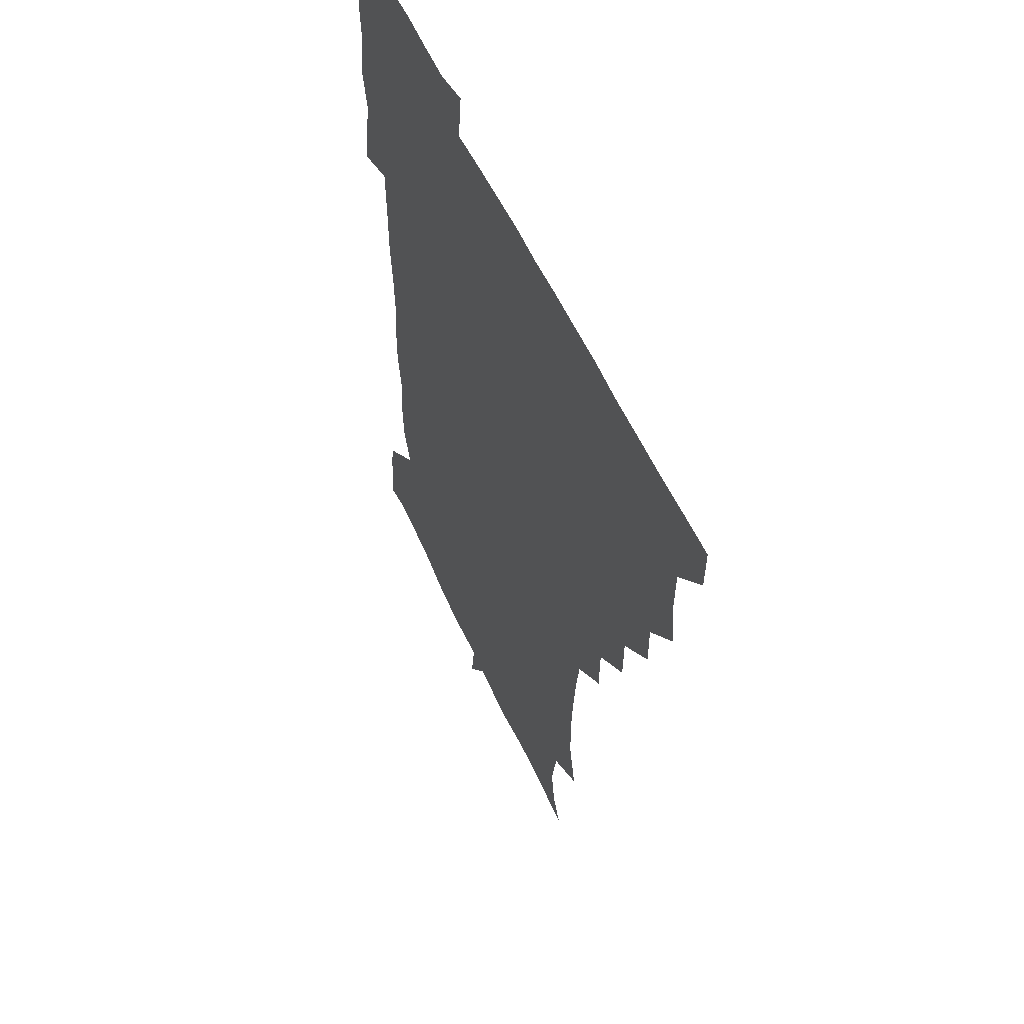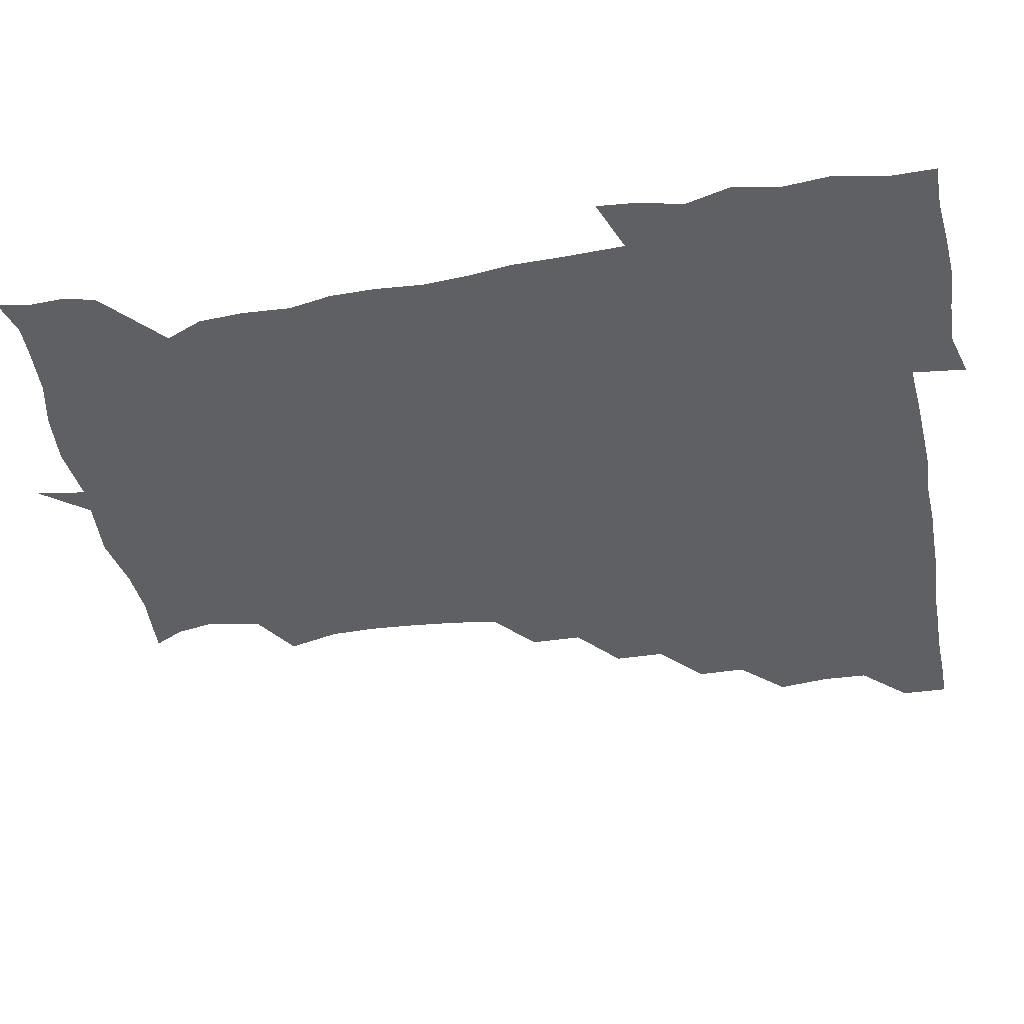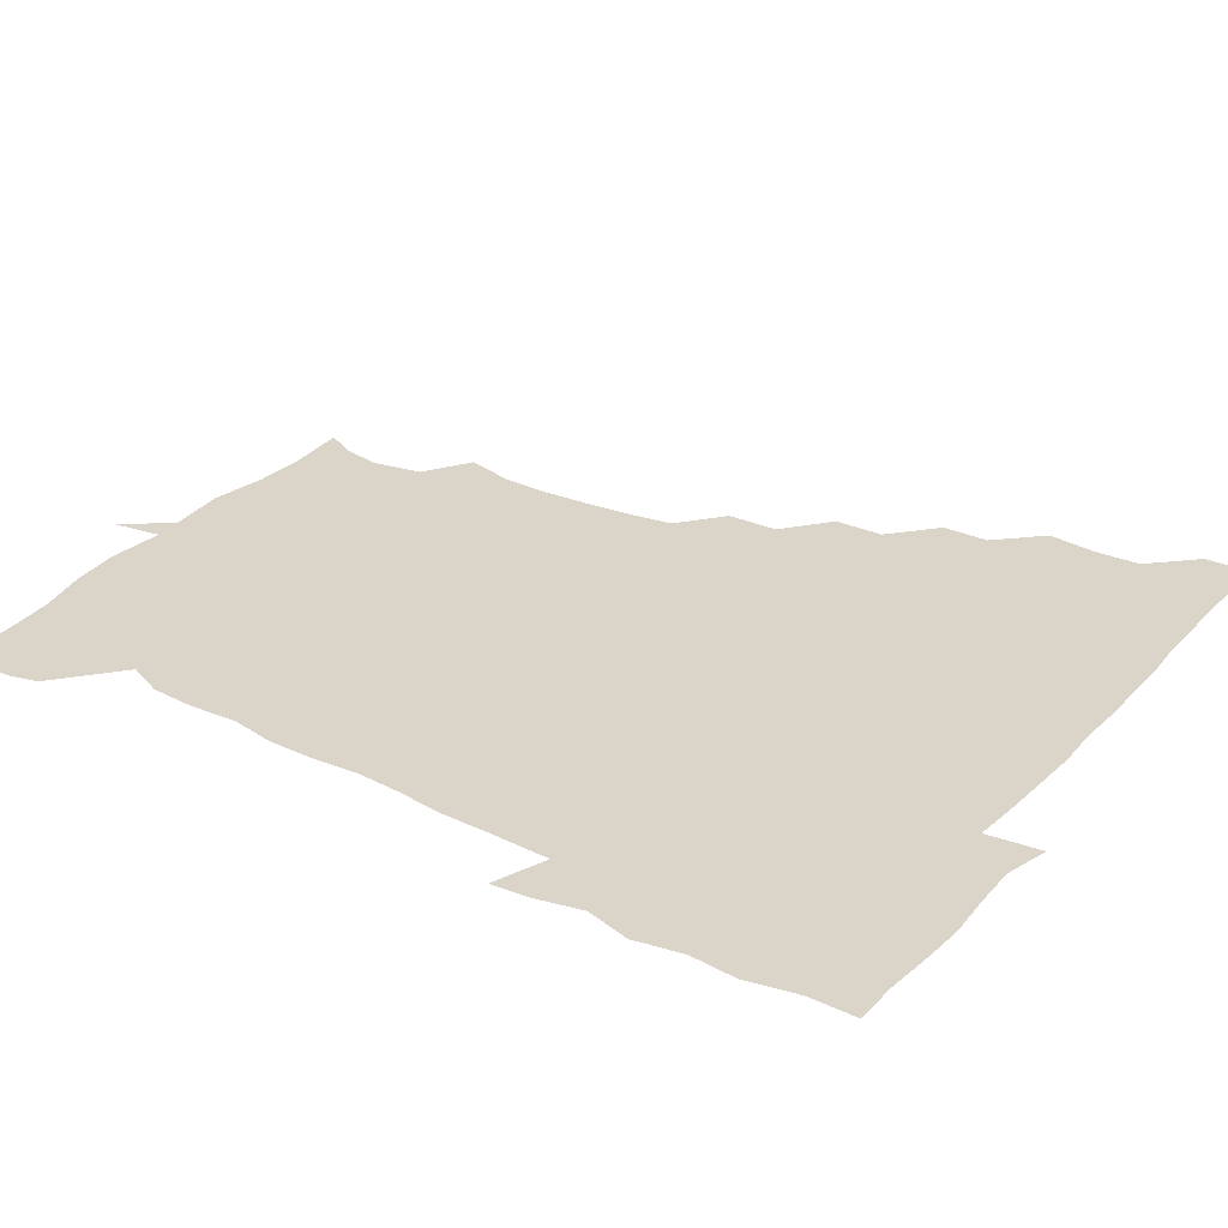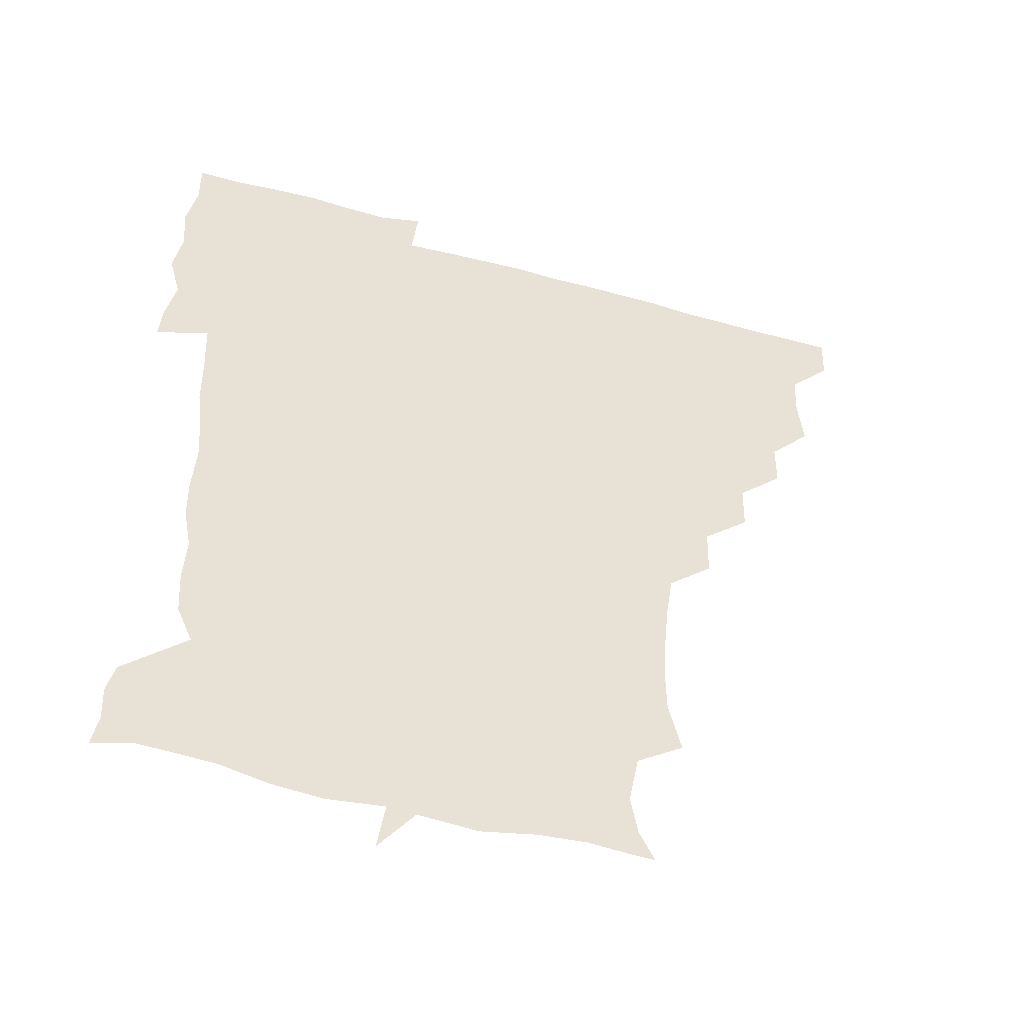
<metadata>
{"format":"obj","ext":"obj","renderer":"f3d","projection":"perspective","resolution":1024,"background":"white","views":[{"elev":53.6,"azim":-113.4,"up":"+Y"},{"elev":-42.8,"azim":101.2,"up":"+Z"},{"elev":29.4,"azim":124.6,"up":"+Z"},{"elev":-48.5,"azim":162.9,"up":"+Y"}]}
</metadata>
<code>
v 451.6 450.6 0
v 451.1 466.6 0
v 465.2 402.6 0
v 467 419.9 0
v 466.4 435.4 0
v 466.5 450.2 0
v 465.7 466.6 0
v 479.8 371.5 0
v 479.7 387.5 0
v 482.5 406.2 0
v 481.9 420.9 0
v 481.4 435.9 0
v 481 451 0
v 481 466.2 0
v 496.1 340.2 0
v 495.7 357.3 0
v 497.3 376 0
v 497.9 392.2 0
v 497.4 406.7 0
v 497 421.2 0
v 496.9 435.8 0
v 496.9 450.1 0
v 496 466.5 0
v 512.7 309.2 0
v 512.2 326.9 0
v 512.7 346 0
v 511.6 361 0
v 512.9 378.1 0
v 511.6 391.4 0
v 511.8 406.5 0
v 511.7 421.2 0
v 511.5 435.7 0
v 511.4 450.2 0
v 511.2 466.6 0
v 528.6 215.5 0
v 532.9 233.1 0
v 533.1 248.6 0
v 532 265.2 0
v 530.5 281.1 0
v 528.1 296.5 0
v 527.6 315.1 0
v 527.2 331.1 0
v 527.6 347.9 0
v 527 362 0
v 526.9 377.1 0
v 526.8 391.8 0
v 526.5 406.3 0
v 526.5 421 0
v 526.3 435.8 0
v 526.2 450.6 0
v 526.3 467.8 0
v 540.7 163.6 0
v 546 173.9 0
v 548.4 187.5 0
v 545 205.2 0
v 544.8 224.2 0
v 545.5 239.5 0
v 544.9 254.6 0
v 543.9 269.1 0
v 542.8 284.3 0
v 542.3 300.7 0
v 541.9 316.5 0
v 542.1 332.6 0
v 541.7 346.6 0
v 541.6 362.1 0
v 542.3 377.9 0
v 541.6 391.6 0
v 542.3 406.7 0
v 541.5 421 0
v 541.6 435.5 0
v 541.1 451.1 0
v 540.9 467.9 0
v 550.4 164.2 0
v 558.4 179.8 0
v 558.7 194.2 0
v 558.8 212.1 0
v 557.8 225.2 0
v 558.7 243.1 0
v 558.4 257.9 0
v 558.8 273.8 0
v 556.8 285.7 0
v 556.8 302.2 0
v 556.7 317.9 0
v 556.6 331.4 0
v 557 348.3 0
v 556.6 362.3 0
v 556.7 377.4 0
v 555.9 391 0
v 556.8 406.5 0
v 556.5 420.9 0
v 556.5 435.4 0
v 556.3 450.3 0
v 555.4 468.1 0
v 563.5 165.3 0
v 571.4 181.6 0
v 572.9 198.5 0
v 572.5 213.5 0
v 572.5 228.8 0
v 572.7 243.7 0
v 572.6 258.8 0
v 572.7 273.7 0
v 571.8 287.6 0
v 571.6 303.2 0
v 571.1 315.7 0
v 571.7 332.9 0
v 571.5 347.7 0
v 571.1 361.5 0
v 571.4 377.4 0
v 571.6 391.9 0
v 571.5 406.4 0
v 571.1 421.1 0
v 571.4 435.4 0
v 571.5 449.5 0
v 570.2 467.5 0
v 580.2 164.4 0
v 586.7 182.9 0
v 587.3 197.8 0
v 587.1 212.8 0
v 586.8 226.7 0
v 586 243.6 0
v 586.5 258 0
v 587.3 274 0
v 586.6 287.5 0
v 586 301.8 0
v 586.2 316.6 0
v 586.3 333.6 0
v 586.3 348.3 0
v 586.4 362.2 0
v 586.2 376.4 0
v 586.4 391.9 0
v 586.2 406.4 0
v 586.6 420.9 0
v 586.6 435.2 0
v 586 450.3 0
v 584.6 468.3 0
v 599.4 160.9 0
v 601.4 181.7 0
v 601.6 198.6 0
v 601.8 212.9 0
v 601.8 228.5 0
v 601.3 241.1 0
v 600.3 257.3 0
v 601.5 274.5 0
v 601.3 287.9 0
v 601 302.1 0
v 601.2 318.1 0
v 601.1 333 0
v 601.1 346.7 0
v 601.2 361.9 0
v 601.3 377.3 0
v 601.3 391.9 0
v 601.3 406.4 0
v 601.6 421 0
v 601.3 435.8 0
v 600.7 451.2 0
v 599.4 467.7 0
v 619.7 162.6 0
v 616.3 184 0
v 616 198.9 0
v 616.3 214.9 0
v 616.5 228.5 0
v 616.6 242.8 0
v 615.7 256.1 0
v 615.3 274.3 0
v 615.6 288.4 0
v 616.1 303 0
v 615.7 318.1 0
v 615.7 333.6 0
v 615.9 346.8 0
v 616.1 363.4 0
v 616 377.2 0
v 616.2 392.7 0
v 616.3 406.6 0
v 616.6 421 0
v 616.3 436 0
v 615.9 451.2 0
v 614.6 467 0
v 632.2 146.7 0
v 629.6 163.4 0
v 630.8 182 0
v 630.4 198.9 0
v 630.3 214.3 0
v 630.6 229.6 0
v 631.1 244.2 0
v 630.9 257.6 0
v 629.8 274.7 0
v 630.1 288.3 0
v 630.2 304.9 0
v 630.5 318.4 0
v 630.4 333 0
v 630.7 348 0
v 630.4 363.8 0
v 630.8 377.2 0
v 630.8 392 0
v 631 406.8 0
v 631 421.3 0
v 631.7 435.7 0
v 632.1 450.1 0
v 631.6 465.8 0
v 629.4 484.2 0
v 649.3 161.4 0
v 645.6 183 0
v 645.1 198.8 0
v 645 213.7 0
v 644.6 229 0
v 645 244.9 0
v 645.2 258.7 0
v 644.3 274.9 0
v 645 288.5 0
v 645 303.3 0
v 645.2 317.8 0
v 645.4 332.2 0
v 645.1 348.6 0
v 645.2 363.2 0
v 645.5 377.3 0
v 645.9 391.1 0
v 645.7 406.9 0
v 645.9 421 0
v 646.4 436.2 0
v 646.4 450.5 0
v 646.3 465.4 0
v 644.7 480.3 0
v 667.2 163.1 0
v 661.1 182.4 0
v 659.6 198.1 0
v 658.7 214.5 0
v 659 228.3 0
v 658.7 244.8 0
v 659.2 259.1 0
v 659.3 273.4 0
v 659.4 288.4 0
v 659.7 302.8 0
v 660.1 317.1 0
v 660.2 331.7 0
v 659.5 348.2 0
v 659.6 363.3 0
v 660.1 377.6 0
v 660.2 393 0
v 660.3 407.3 0
v 660.7 422 0
v 660.8 436.3 0
v 661.1 450.6 0
v 661.1 465.3 0
v 659.8 480.8 0
v 683.1 166.7 0
v 676.1 183.2 0
v 674.6 197.7 0
v 672.8 213.1 0
v 672.3 228 0
v 672.7 243.5 0
v 673.4 257.9 0
v 673.6 272.5 0
v 674 287.3 0
v 673.8 302.4 0
v 673.2 318.8 0
v 674 333 0
v 674.9 347.1 0
v 674.5 362.9 0
v 674 379.1 0
v 674.1 393.3 0
v 674.6 407.4 0
v 674.7 422.5 0
v 675.2 436.5 0
v 675.5 450.9 0
v 675.9 465 0
v 674.8 481.8 0
v 697.8 167.8 0
v 690.7 182.9 0
v 690.4 195.1 0
v 686.1 211.8 0
v 685.1 224.6 0
v 687 239.9 0
v 686.5 256.1 0
v 686.8 271 0
v 688.8 284.7 0
v 687.5 301.2 0
v 688 315.7 0
v 689.2 330.4 0
v 689.7 346 0
v 688.9 362.9 0
v 688.1 379.7 0
v 688.3 393.1 0
v 687.8 408.1 0
v 688.6 422.2 0
v 688.7 437 0
v 689.5 450.8 0
v 690.1 464.9 0
v 690.2 480.9 0
v 710.5 168.4 0
v 705.7 181.4 0
v 704.5 193.5 0
v 702.9 204.1 0
v 697.3 217.1 0
v 702.7 229.7 0
v 703.6 244.9 0
v 702.6 261.6 0
v 705.3 276.2 0
v 705.4 291.5 0
v 704.1 307.9 0
v 705.1 323.6 0
v 706.9 338.9 0
v 707.1 356.1 0
v 707.8 376.9 0
v 703.9 392.2 0
v 702.6 406.6 0
v 701.5 422.7 0
v 701.8 436.3 0
v 702.2 450.6 0
v 704 464.4 0
v 705.5 479.5 0
v 723.2 164.9 0
v 721.1 176.1 0
v 721.6 188.1 0
v 718.8 198.4 0
v 726.2 370.2 0
v 725.1 383 0
v 721.5 398.7 0
v 725.6 414.2 0
v 722.5 430.5 0
v 723.8 446.4 0
v 720.2 463.6 0
v 720.3 479.7 0
v 721 496 0
f 5 6 1
f 1 6 2
f 6 7 2
f 9 10 3
f 3 10 4
f 10 11 4
f 4 11 5
f 11 12 5
f 5 12 6
f 12 13 6
f 6 13 7
f 13 14 7
f 16 17 8
f 8 17 9
f 17 18 9
f 9 18 10
f 18 19 10
f 10 19 11
f 19 20 11
f 11 20 12
f 20 21 12
f 12 21 13
f 21 22 13
f 13 22 14
f 22 23 14
f 25 26 15
f 15 26 16
f 26 27 16
f 16 27 17
f 27 28 17
f 17 28 18
f 28 29 18
f 18 29 19
f 29 30 19
f 19 30 20
f 30 31 20
f 20 31 21
f 31 32 21
f 21 32 22
f 32 33 22
f 22 33 23
f 33 34 23
f 40 41 24
f 24 41 25
f 41 42 25
f 25 42 26
f 42 43 26
f 26 43 27
f 43 44 27
f 27 44 28
f 44 45 28
f 28 45 29
f 45 46 29
f 29 46 30
f 46 47 30
f 30 47 31
f 47 48 31
f 31 48 32
f 48 49 32
f 32 49 33
f 49 50 33
f 33 50 34
f 50 51 34
f 55 56 35
f 35 56 36
f 56 57 36
f 36 57 37
f 57 58 37
f 37 58 38
f 58 59 38
f 38 59 39
f 59 60 39
f 39 60 40
f 60 61 40
f 40 61 41
f 61 62 41
f 41 62 42
f 62 63 42
f 42 63 43
f 63 64 43
f 43 64 44
f 64 65 44
f 44 65 45
f 65 66 45
f 45 66 46
f 66 67 46
f 46 67 47
f 67 68 47
f 47 68 48
f 68 69 48
f 48 69 49
f 69 70 49
f 49 70 50
f 70 71 50
f 50 71 51
f 71 72 51
f 52 73 53
f 73 74 53
f 53 74 54
f 74 75 54
f 54 75 55
f 75 76 55
f 55 76 56
f 76 77 56
f 56 77 57
f 77 78 57
f 57 78 58
f 78 79 58
f 58 79 59
f 79 80 59
f 59 80 60
f 80 81 60
f 60 81 61
f 81 82 61
f 61 82 62
f 82 83 62
f 62 83 63
f 83 84 63
f 63 84 64
f 84 85 64
f 64 85 65
f 85 86 65
f 65 86 66
f 86 87 66
f 66 87 67
f 87 88 67
f 67 88 68
f 88 89 68
f 68 89 69
f 89 90 69
f 69 90 70
f 90 91 70
f 70 91 71
f 91 92 71
f 71 92 72
f 92 93 72
f 73 94 74
f 94 95 74
f 74 95 75
f 95 96 75
f 75 96 76
f 96 97 76
f 76 97 77
f 97 98 77
f 77 98 78
f 98 99 78
f 78 99 79
f 99 100 79
f 79 100 80
f 100 101 80
f 80 101 81
f 101 102 81
f 81 102 82
f 102 103 82
f 82 103 83
f 103 104 83
f 83 104 84
f 104 105 84
f 84 105 85
f 105 106 85
f 85 106 86
f 106 107 86
f 86 107 87
f 107 108 87
f 87 108 88
f 108 109 88
f 88 109 89
f 109 110 89
f 89 110 90
f 110 111 90
f 90 111 91
f 111 112 91
f 91 112 92
f 112 113 92
f 92 113 93
f 113 114 93
f 94 115 95
f 115 116 95
f 95 116 96
f 116 117 96
f 96 117 97
f 117 118 97
f 97 118 98
f 118 119 98
f 98 119 99
f 119 120 99
f 99 120 100
f 120 121 100
f 100 121 101
f 121 122 101
f 101 122 102
f 122 123 102
f 102 123 103
f 123 124 103
f 103 124 104
f 124 125 104
f 104 125 105
f 125 126 105
f 105 126 106
f 126 127 106
f 106 127 107
f 127 128 107
f 107 128 108
f 128 129 108
f 108 129 109
f 129 130 109
f 109 130 110
f 130 131 110
f 110 131 111
f 131 132 111
f 111 132 112
f 132 133 112
f 112 133 113
f 133 134 113
f 113 134 114
f 134 135 114
f 115 136 116
f 136 137 116
f 116 137 117
f 137 138 117
f 117 138 118
f 138 139 118
f 118 139 119
f 139 140 119
f 119 140 120
f 140 141 120
f 120 141 121
f 141 142 121
f 121 142 122
f 142 143 122
f 122 143 123
f 143 144 123
f 123 144 124
f 144 145 124
f 124 145 125
f 145 146 125
f 125 146 126
f 146 147 126
f 126 147 127
f 147 148 127
f 127 148 128
f 148 149 128
f 128 149 129
f 149 150 129
f 129 150 130
f 150 151 130
f 130 151 131
f 151 152 131
f 131 152 132
f 152 153 132
f 132 153 133
f 153 154 133
f 133 154 134
f 154 155 134
f 134 155 135
f 155 156 135
f 136 157 137
f 157 158 137
f 137 158 138
f 158 159 138
f 138 159 139
f 159 160 139
f 139 160 140
f 160 161 140
f 140 161 141
f 161 162 141
f 141 162 142
f 162 163 142
f 142 163 143
f 163 164 143
f 143 164 144
f 164 165 144
f 144 165 145
f 165 166 145
f 145 166 146
f 166 167 146
f 146 167 147
f 167 168 147
f 147 168 148
f 168 169 148
f 148 169 149
f 169 170 149
f 149 170 150
f 170 171 150
f 150 171 151
f 171 172 151
f 151 172 152
f 172 173 152
f 152 173 153
f 173 174 153
f 153 174 154
f 174 175 154
f 154 175 155
f 175 176 155
f 155 176 156
f 176 177 156
f 178 179 157
f 157 179 158
f 179 180 158
f 158 180 159
f 180 181 159
f 159 181 160
f 181 182 160
f 160 182 161
f 182 183 161
f 161 183 162
f 183 184 162
f 162 184 163
f 184 185 163
f 163 185 164
f 185 186 164
f 164 186 165
f 186 187 165
f 165 187 166
f 187 188 166
f 166 188 167
f 188 189 167
f 167 189 168
f 189 190 168
f 168 190 169
f 190 191 169
f 169 191 170
f 191 192 170
f 170 192 171
f 192 193 171
f 171 193 172
f 193 194 172
f 172 194 173
f 194 195 173
f 173 195 174
f 195 196 174
f 174 196 175
f 196 197 175
f 175 197 176
f 197 198 176
f 176 198 177
f 198 199 177
f 179 201 180
f 201 202 180
f 180 202 181
f 202 203 181
f 181 203 182
f 203 204 182
f 182 204 183
f 204 205 183
f 183 205 184
f 205 206 184
f 184 206 185
f 206 207 185
f 185 207 186
f 207 208 186
f 186 208 187
f 208 209 187
f 187 209 188
f 209 210 188
f 188 210 189
f 210 211 189
f 189 211 190
f 211 212 190
f 190 212 191
f 212 213 191
f 191 213 192
f 213 214 192
f 192 214 193
f 214 215 193
f 193 215 194
f 215 216 194
f 194 216 195
f 216 217 195
f 195 217 196
f 217 218 196
f 196 218 197
f 218 219 197
f 197 219 198
f 219 220 198
f 198 220 199
f 220 221 199
f 199 221 200
f 221 222 200
f 201 223 202
f 223 224 202
f 202 224 203
f 224 225 203
f 203 225 204
f 225 226 204
f 204 226 205
f 226 227 205
f 205 227 206
f 227 228 206
f 206 228 207
f 228 229 207
f 207 229 208
f 229 230 208
f 208 230 209
f 230 231 209
f 209 231 210
f 231 232 210
f 210 232 211
f 232 233 211
f 211 233 212
f 233 234 212
f 212 234 213
f 234 235 213
f 213 235 214
f 235 236 214
f 214 236 215
f 236 237 215
f 215 237 216
f 237 238 216
f 216 238 217
f 238 239 217
f 217 239 218
f 239 240 218
f 218 240 219
f 240 241 219
f 219 241 220
f 241 242 220
f 220 242 221
f 242 243 221
f 221 243 222
f 243 244 222
f 223 245 224
f 245 246 224
f 224 246 225
f 246 247 225
f 225 247 226
f 247 248 226
f 226 248 227
f 248 249 227
f 227 249 228
f 249 250 228
f 228 250 229
f 250 251 229
f 229 251 230
f 251 252 230
f 230 252 231
f 252 253 231
f 231 253 232
f 253 254 232
f 232 254 233
f 254 255 233
f 233 255 234
f 255 256 234
f 234 256 235
f 256 257 235
f 235 257 236
f 257 258 236
f 236 258 237
f 258 259 237
f 237 259 238
f 259 260 238
f 238 260 239
f 260 261 239
f 239 261 240
f 261 262 240
f 240 262 241
f 262 263 241
f 241 263 242
f 263 264 242
f 242 264 243
f 264 265 243
f 243 265 244
f 265 266 244
f 245 267 246
f 267 268 246
f 246 268 247
f 268 269 247
f 247 269 248
f 269 270 248
f 248 270 249
f 270 271 249
f 249 271 250
f 271 272 250
f 250 272 251
f 272 273 251
f 251 273 252
f 273 274 252
f 252 274 253
f 274 275 253
f 253 275 254
f 275 276 254
f 254 276 255
f 276 277 255
f 255 277 256
f 277 278 256
f 256 278 257
f 278 279 257
f 257 279 258
f 279 280 258
f 258 280 259
f 280 281 259
f 259 281 260
f 281 282 260
f 260 282 261
f 282 283 261
f 261 283 262
f 283 284 262
f 262 284 263
f 284 285 263
f 263 285 264
f 285 286 264
f 264 286 265
f 286 287 265
f 265 287 266
f 287 288 266
f 267 289 268
f 289 290 268
f 268 290 269
f 290 291 269
f 269 291 270
f 291 292 270
f 270 292 271
f 292 293 271
f 271 293 272
f 293 294 272
f 272 294 273
f 294 295 273
f 273 295 274
f 295 296 274
f 274 296 275
f 296 297 275
f 275 297 276
f 297 298 276
f 276 298 277
f 298 299 277
f 277 299 278
f 299 300 278
f 278 300 279
f 300 301 279
f 279 301 280
f 301 302 280
f 280 302 281
f 302 303 281
f 281 303 282
f 303 304 282
f 282 304 283
f 304 305 283
f 283 305 284
f 305 306 284
f 284 306 285
f 306 307 285
f 285 307 286
f 307 308 286
f 286 308 287
f 308 309 287
f 287 309 288
f 309 310 288
f 289 311 290
f 311 312 290
f 290 312 291
f 312 313 291
f 291 313 292
f 313 314 292
f 292 314 293
f 303 315 304
f 315 316 304
f 304 316 305
f 316 317 305
f 305 317 306
f 317 318 306
f 306 318 307
f 318 319 307
f 307 319 308
f 319 320 308
f 308 320 309
f 320 321 309
f 309 321 310
f 321 322 310

</code>
